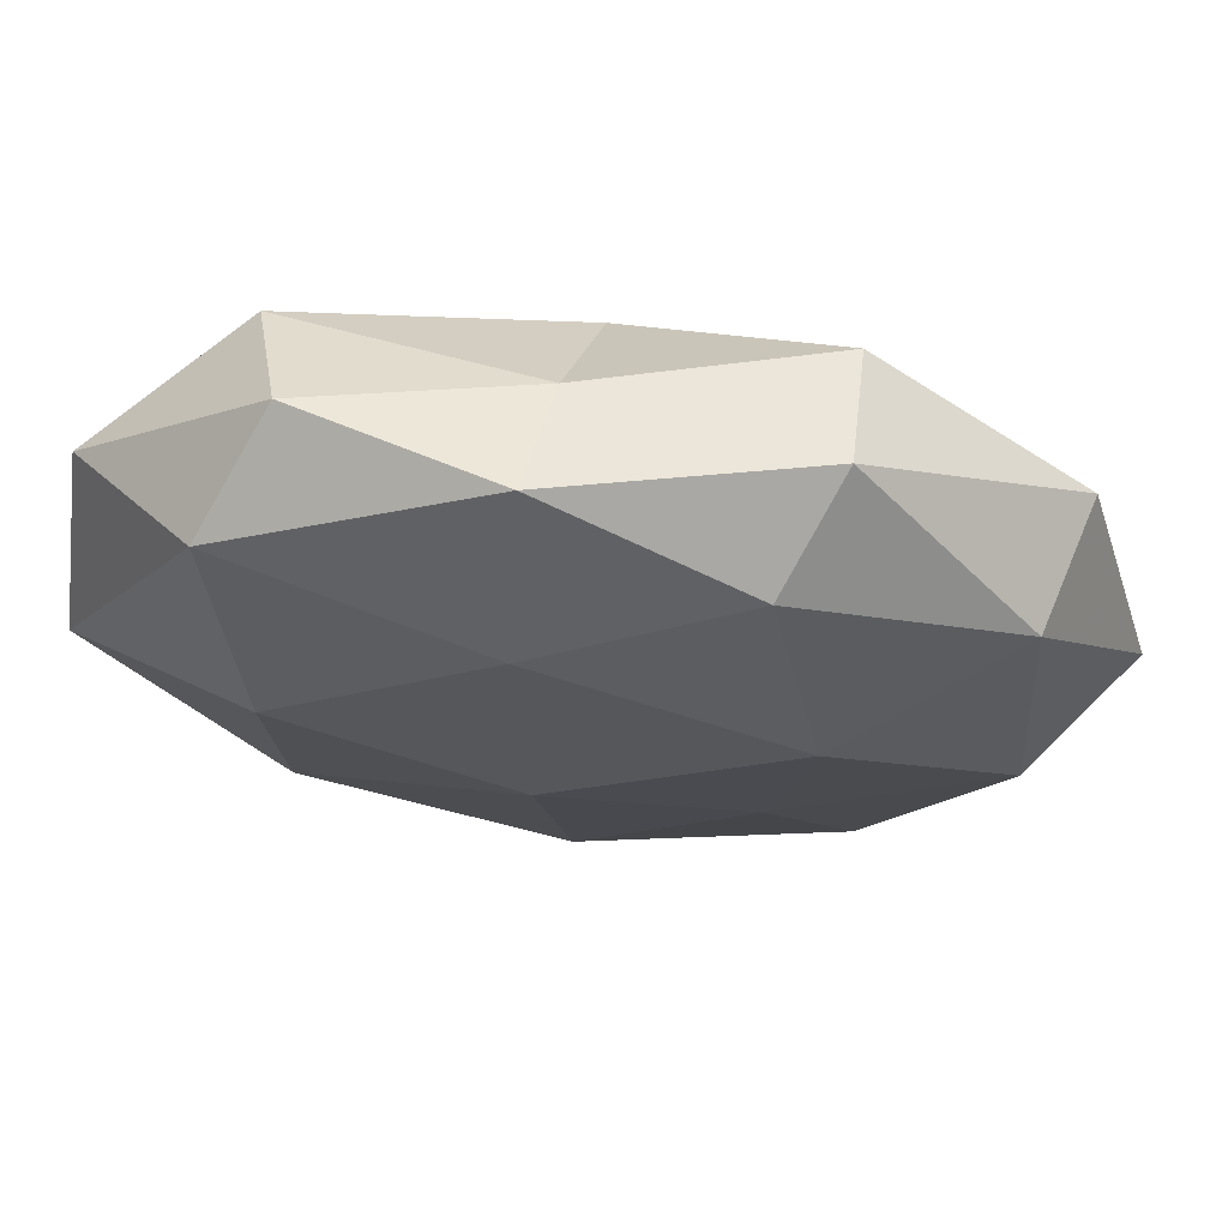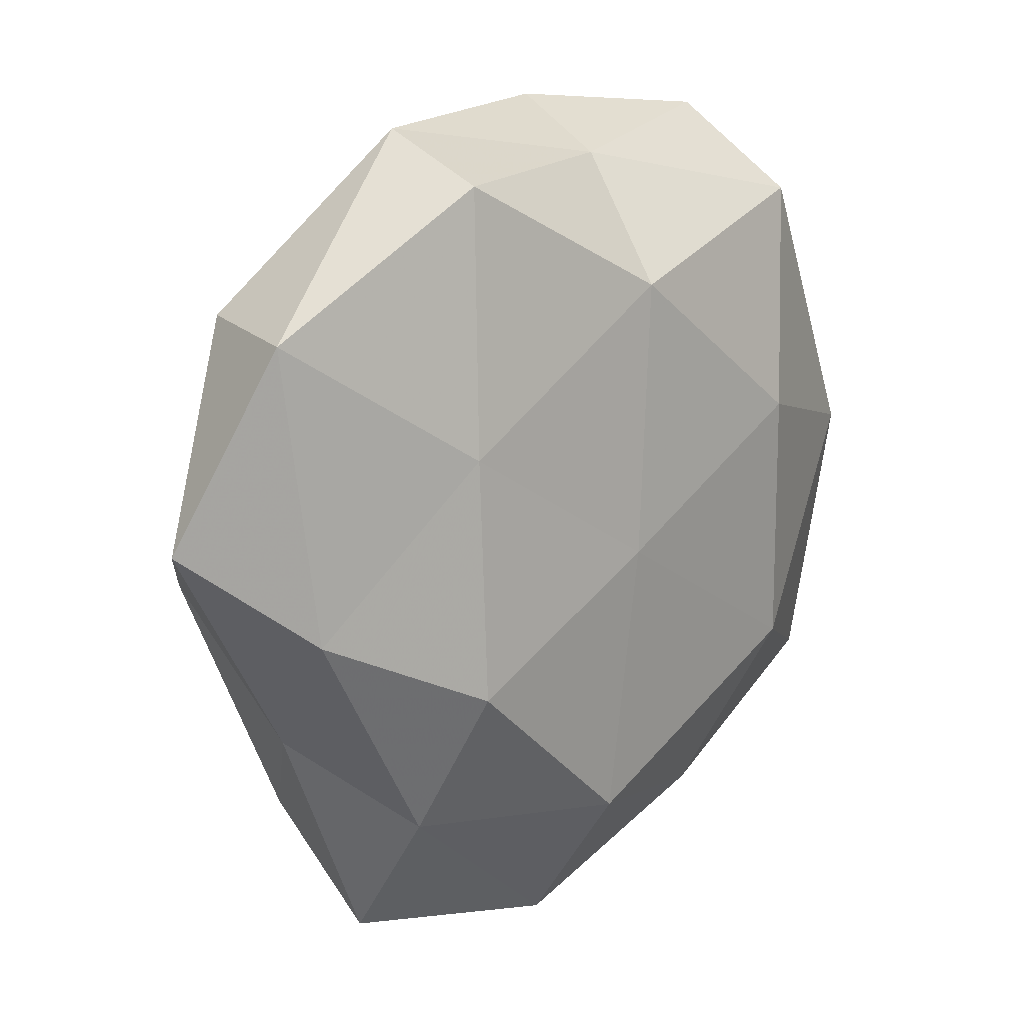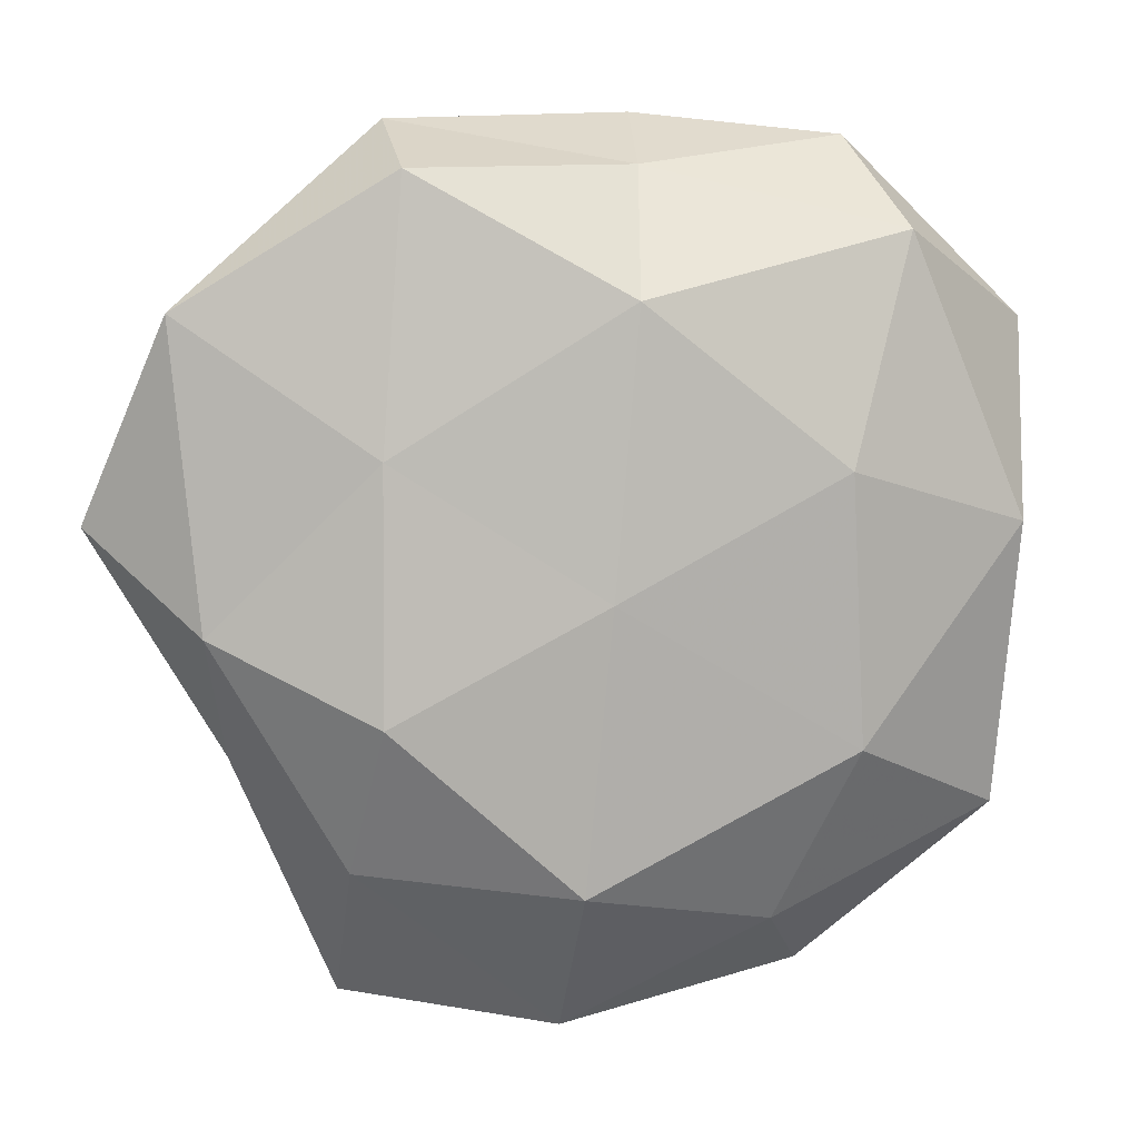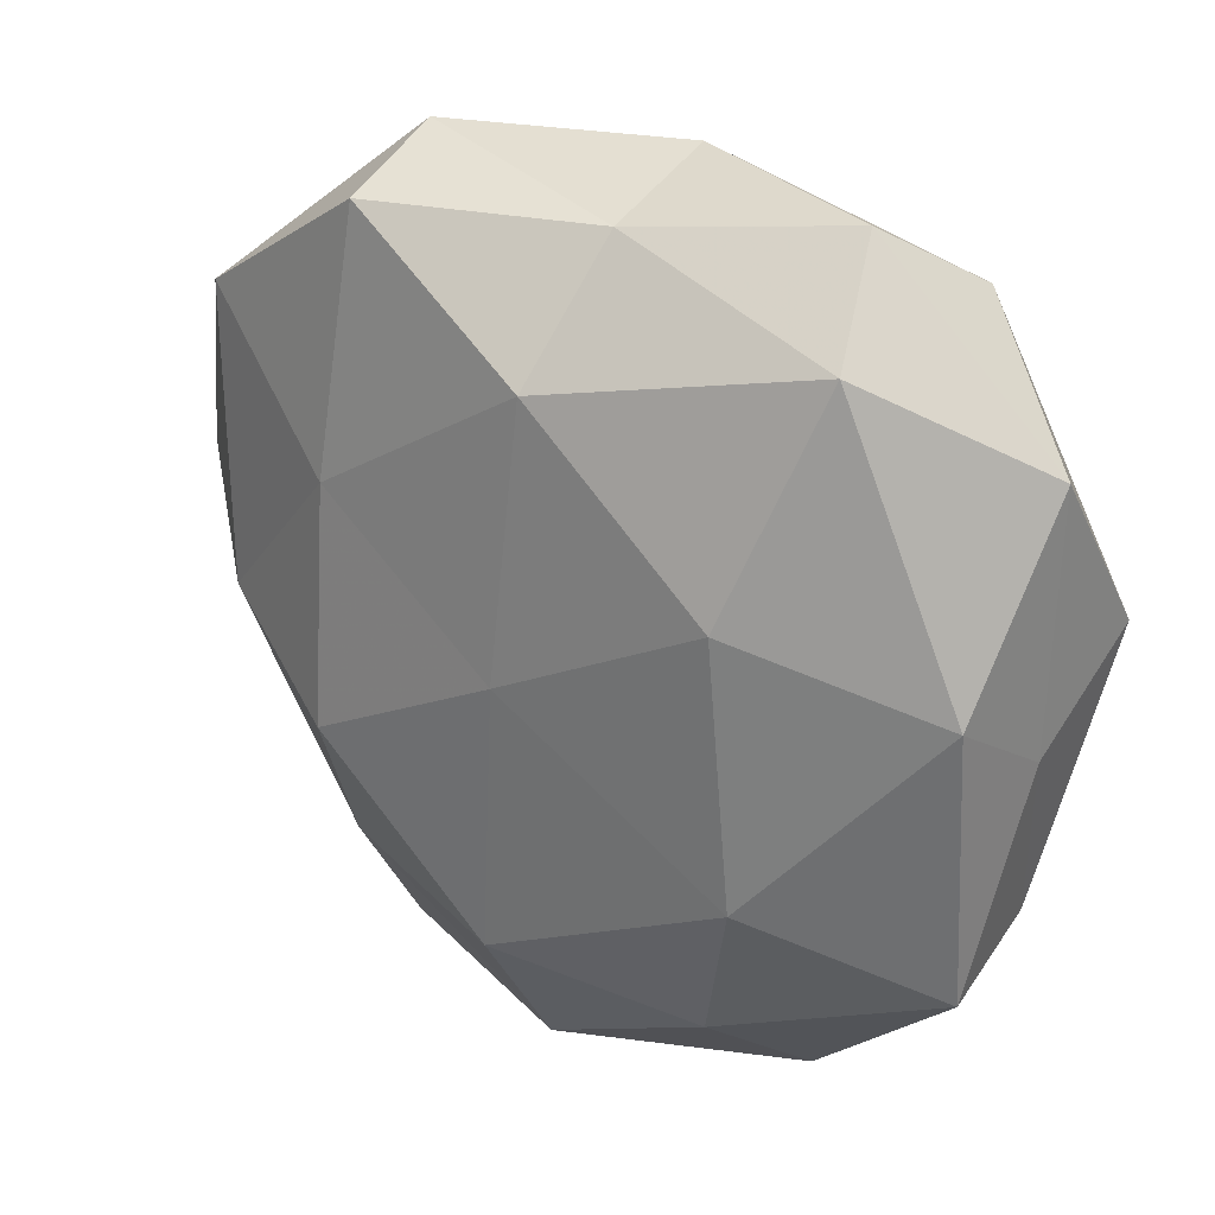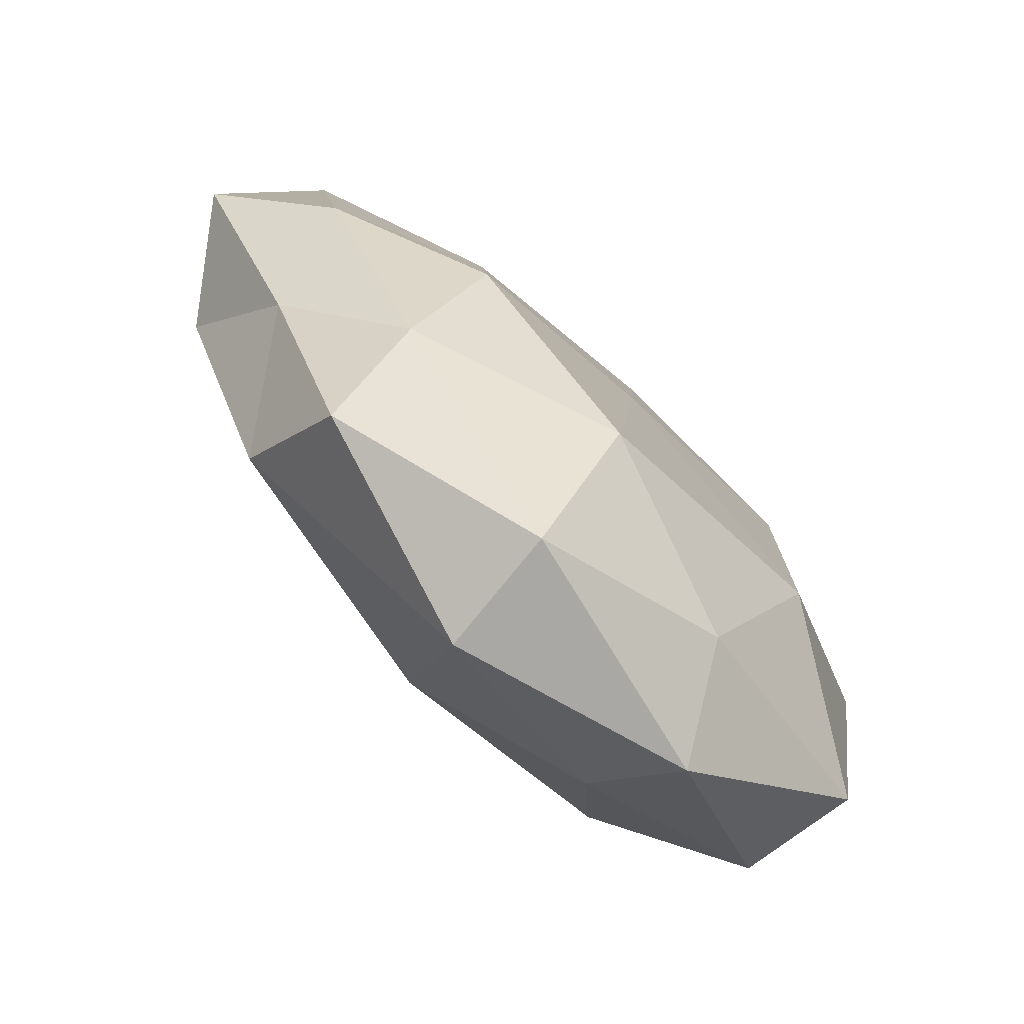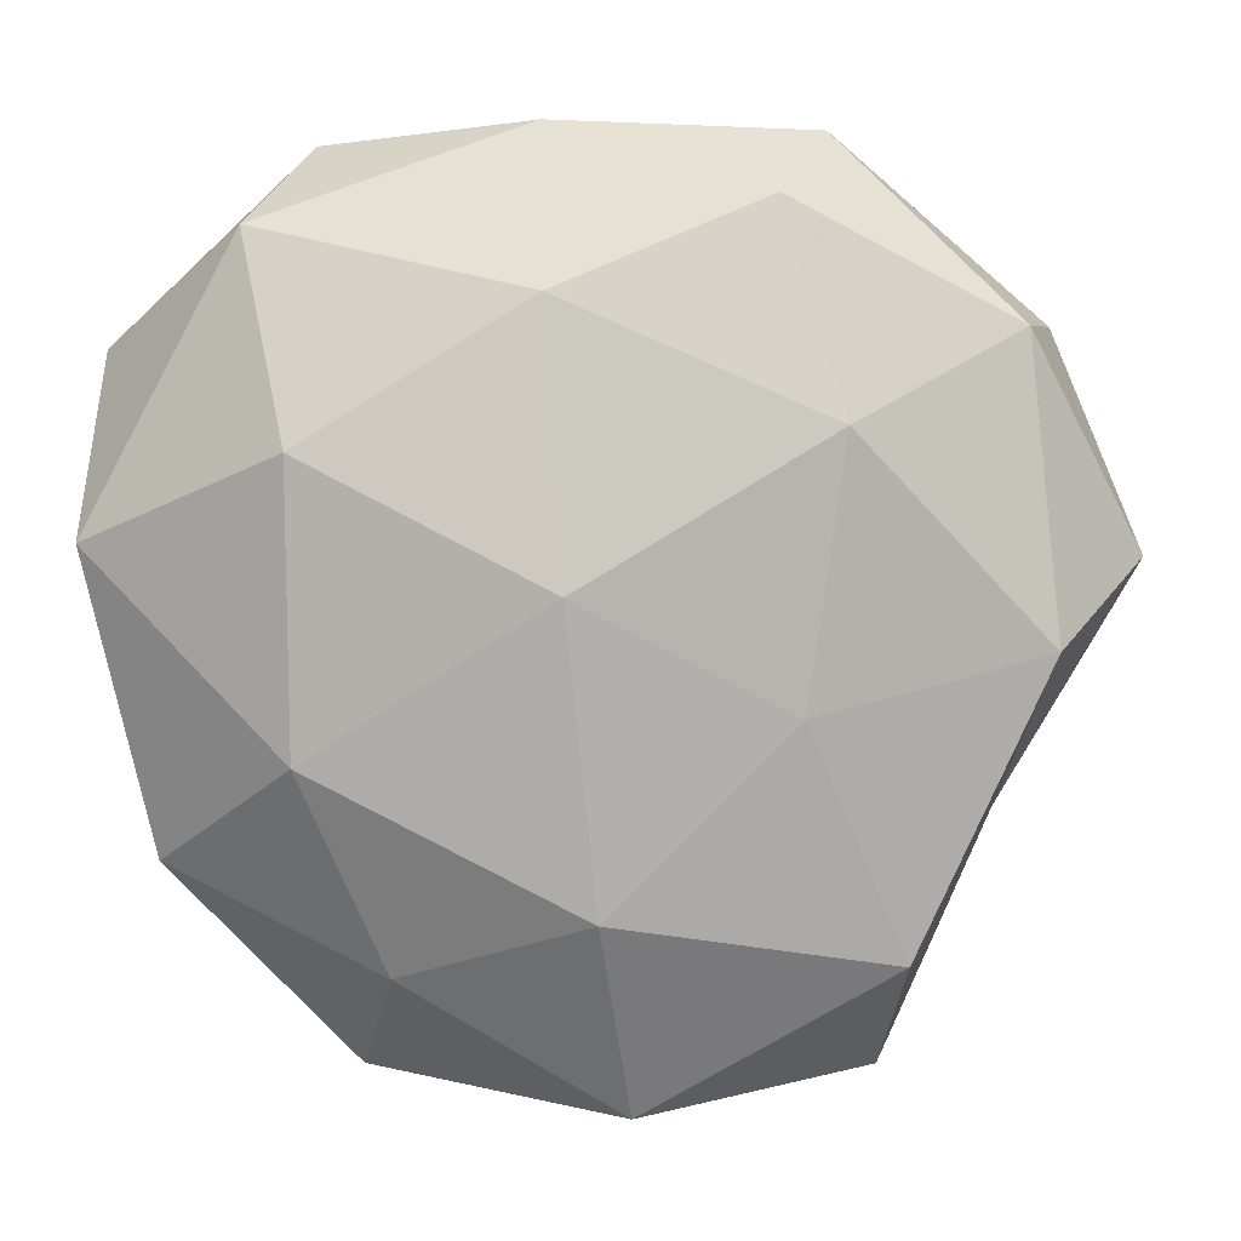
<metadata>
{"format":"obj","ext":"obj","renderer":"f3d","projection":"perspective","resolution":1024,"background":"white","views":[{"elev":73.2,"azim":-173.2,"up":"+Y"},{"elev":16.8,"azim":-46.7,"up":"+Y"},{"elev":9.1,"azim":-13.2,"up":"+Y"},{"elev":26.2,"azim":34.5,"up":"+Y"},{"elev":-79.2,"azim":-46.3,"up":"+Y"},{"elev":7.5,"azim":179.2,"up":"+Y"}]}
</metadata>
<code>
v -0.02249 -0.009871 -0.01876
v 0.02426 -0.05107 -0.0002151
v -0.006725 -0.03645 0.01941
v -0.02934 -0.01588 0.01959
v 0.02052 -0.03865 -0.0119
v 0.0509 0.02706 0.001242
v 0.03006 0.01763 -0.02095
v 0.05251 0.007629 -0.01192
v 0.02823 0.0485 0.001308
v -0.04949 -0.003843 -0.01283
v 0.04598 -0.03064 0.008212
v -0.04435 -0.02241 -0.0005545
v -0.003875 -0.002729 0.0212
v -0.02 0.04356 -0.01157
v 0.04963 -0.003976 0.0007671
v 0.03256 0.0379 0.01414
v 0.002215 0.04513 0.00728
v -0.02576 0.05019 0.0007308
v 0.01748 -0.04224 0.01178
v -0.02587 0.04481 0.0143
v -0.04651 0.02984 -0.007432
v -0.03412 -0.03717 -0.01342
v 0.04719 0.004014 0.01328
v 0.002136 0.003213 -0.02283
v -0.0288 0.0134 0.01778
v -0.0319 -0.03427 0.01018
v 0.03513 0.04031 -0.01135
v -0.00135 -0.03108 -0.01992
v 0.02997 -0.01474 -0.01928
v -0.05099 0.02919 0.008152
v 0.004218 0.03361 -0.01729
v -0.02665 0.02022 -0.01939
v 0.004382 0.05108 -0.005806
v -0.03199 -0.05116 -0.0008437
v -0.004977 -0.0551 -0.008338
v 0.0453 -0.02687 -0.00705
v 0.02337 0.01141 0.02186
v -0.06026 0.004861 -0.000327
v -0.006848 -0.05497 0.006818
v -0.0006913 0.03049 0.01994
v -0.04792 -0.006504 0.01094
v 0.02542 -0.02065 0.02053
f 3 13 4
f 15 8 6
f 6 9 16
f 16 9 17
f 11 19 2
f 18 20 17
f 21 18 14
f 10 1 22
f 10 22 12
f 15 6 23
f 15 23 11
f 6 16 23
f 25 4 13
f 4 26 3
f 8 27 6
f 8 7 27
f 6 27 9
f 22 1 28
f 24 28 1
f 8 29 7
f 7 29 24
f 29 5 28
f 29 28 24
f 30 20 18
f 30 18 21
f 30 25 20
f 24 31 7
f 27 7 31
f 10 32 1
f 21 32 10
f 21 14 32
f 1 32 24
f 32 14 31
f 32 31 24
f 33 17 9
f 14 18 33
f 18 17 33
f 9 27 33
f 33 31 14
f 27 31 33
f 12 22 34
f 12 34 26
f 5 2 35
f 35 28 5
f 22 28 35
f 34 22 35
f 36 2 5
f 11 2 36
f 15 36 8
f 15 11 36
f 36 5 29
f 36 29 8
f 23 16 37
f 38 10 12
f 38 21 10
f 38 30 21
f 2 19 39
f 3 39 19
f 26 39 3
f 26 34 39
f 2 39 35
f 35 39 34
f 16 17 40
f 40 17 20
f 25 13 40
f 20 25 40
f 40 13 37
f 37 16 40
f 41 4 25
f 41 26 4
f 12 26 41
f 41 25 30
f 38 12 41
f 38 41 30
f 42 13 3
f 19 42 3
f 11 42 19
f 23 42 11
f 42 37 13
f 23 37 42

</code>
